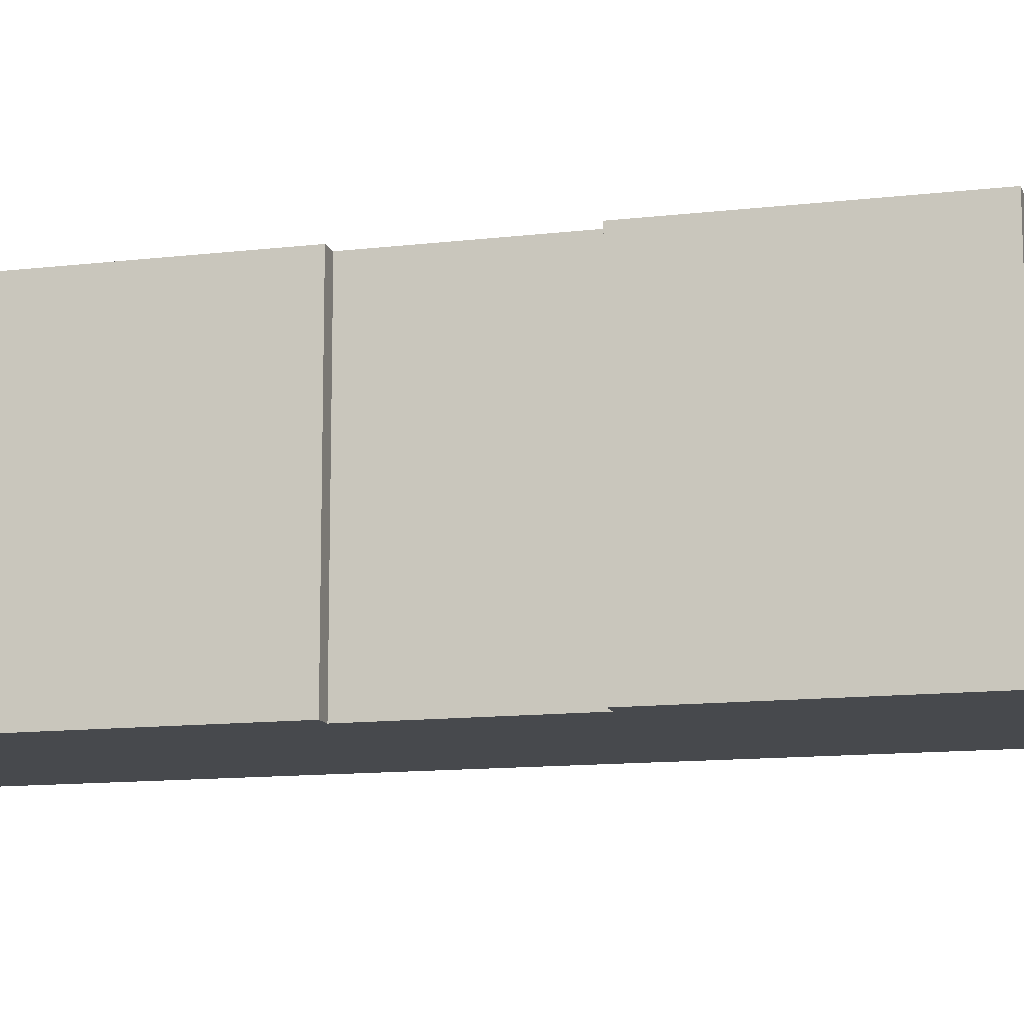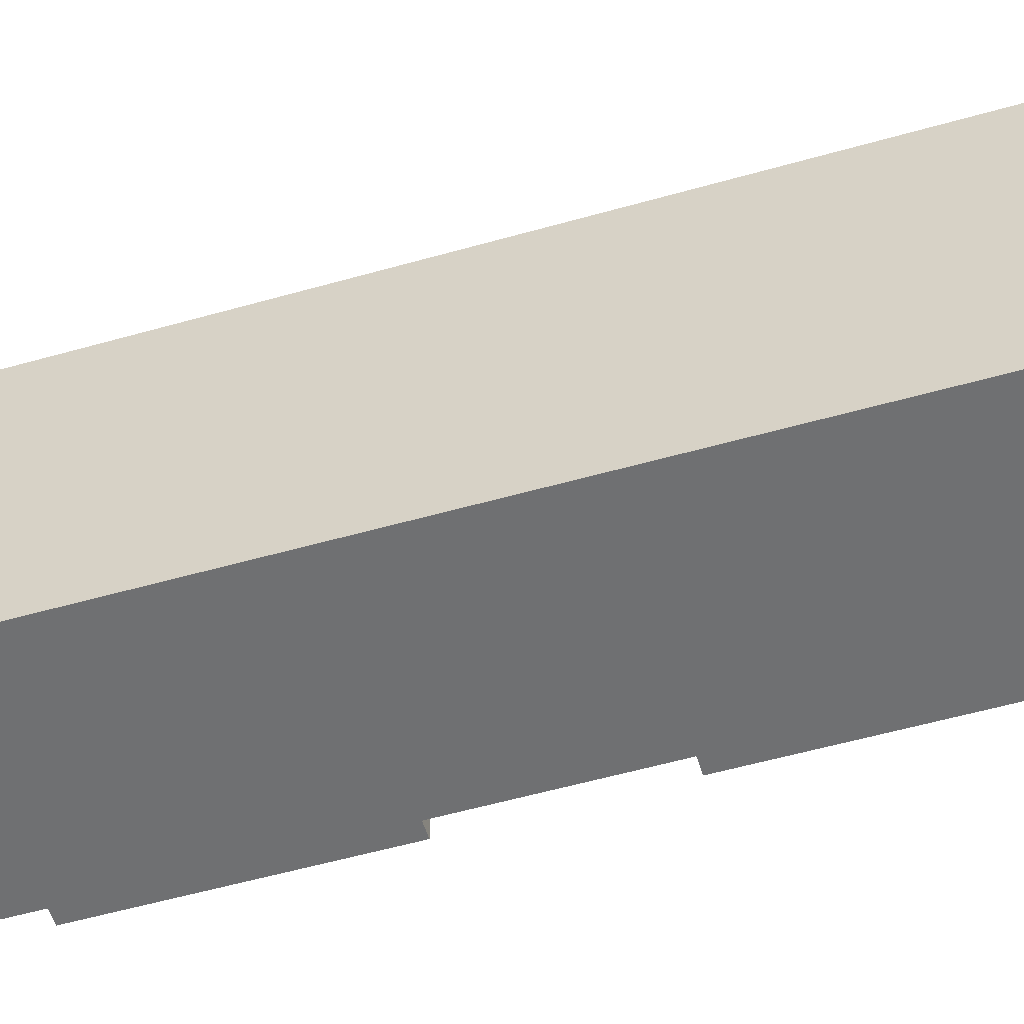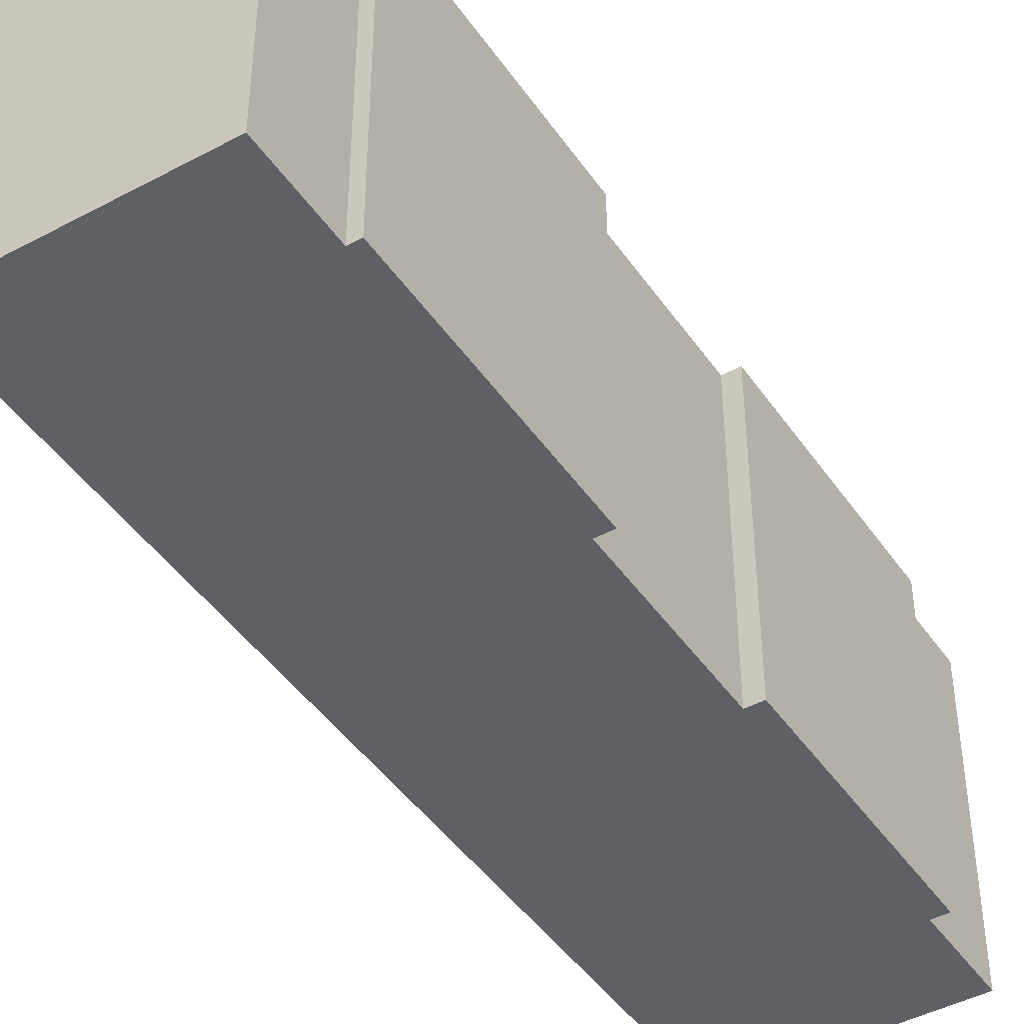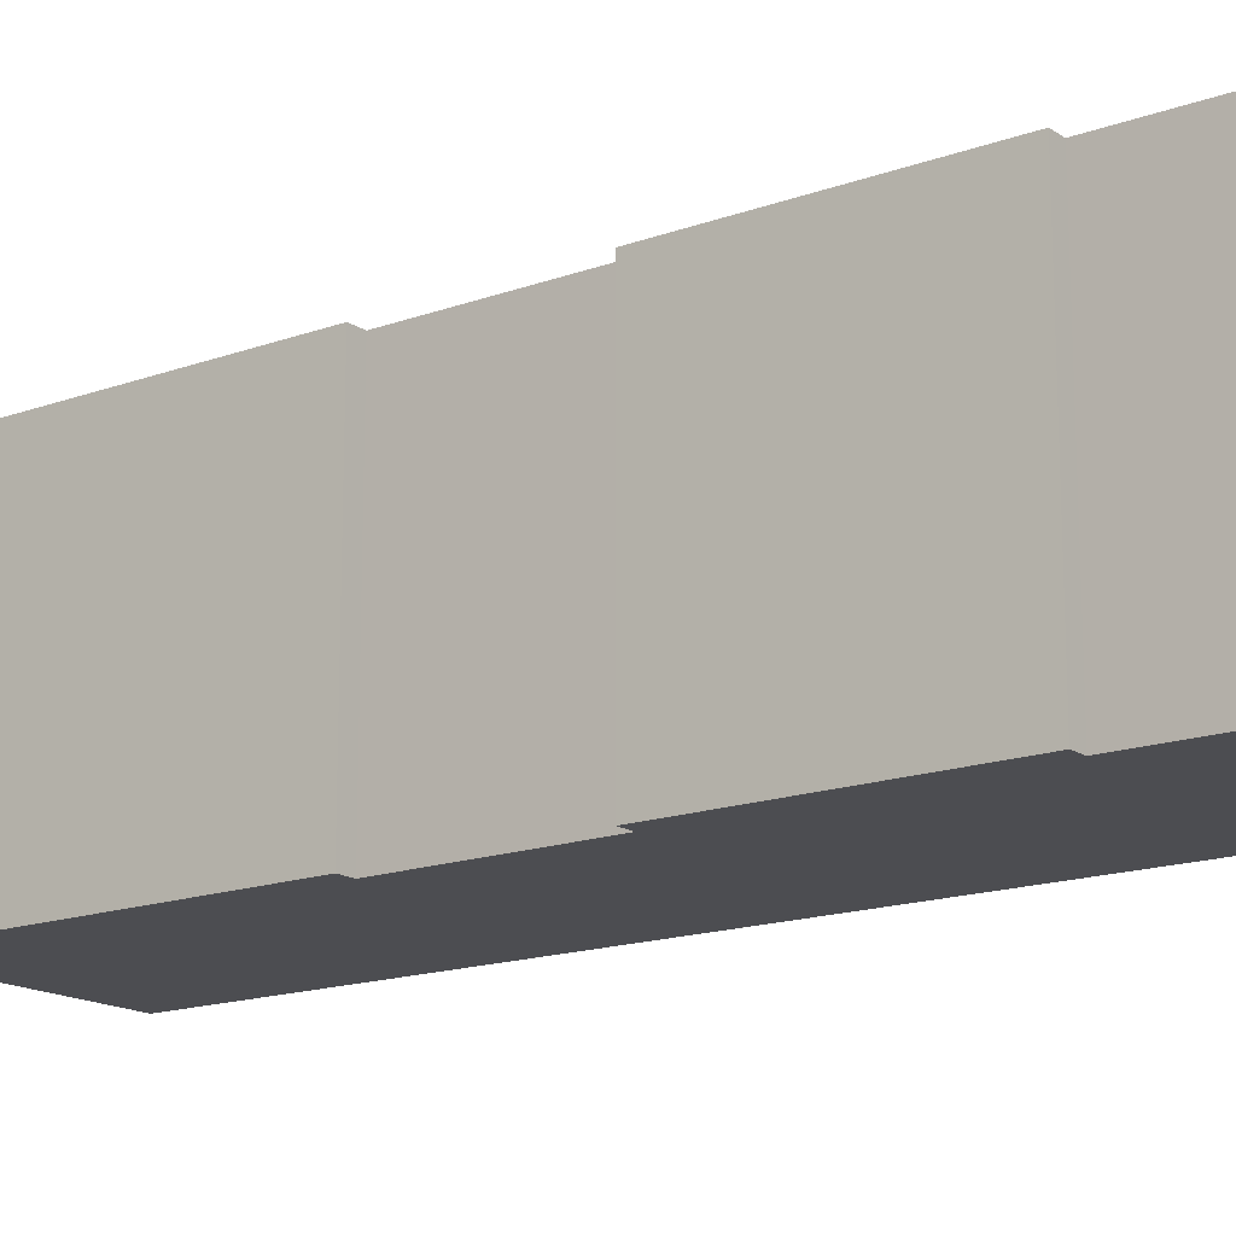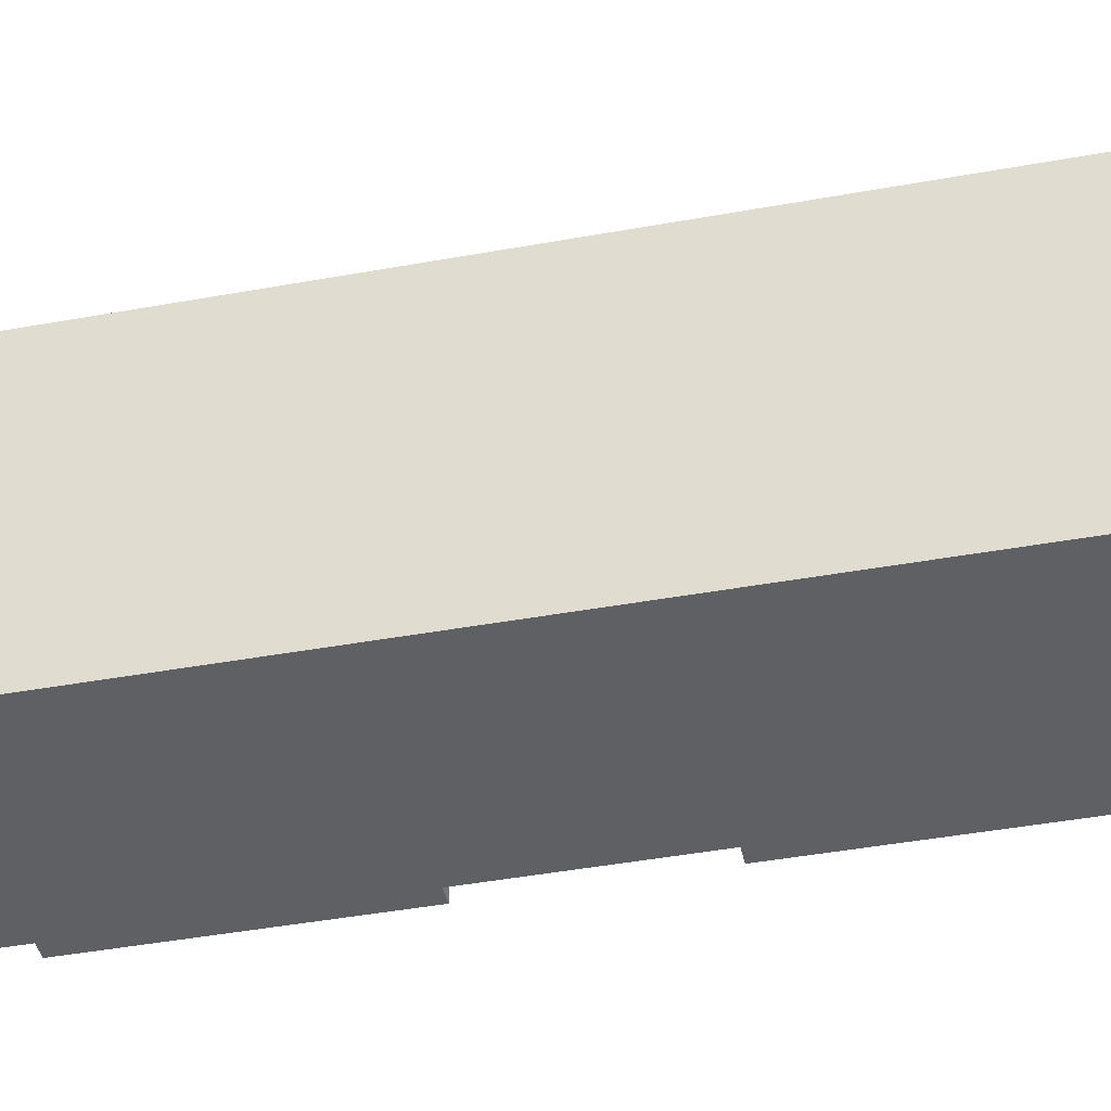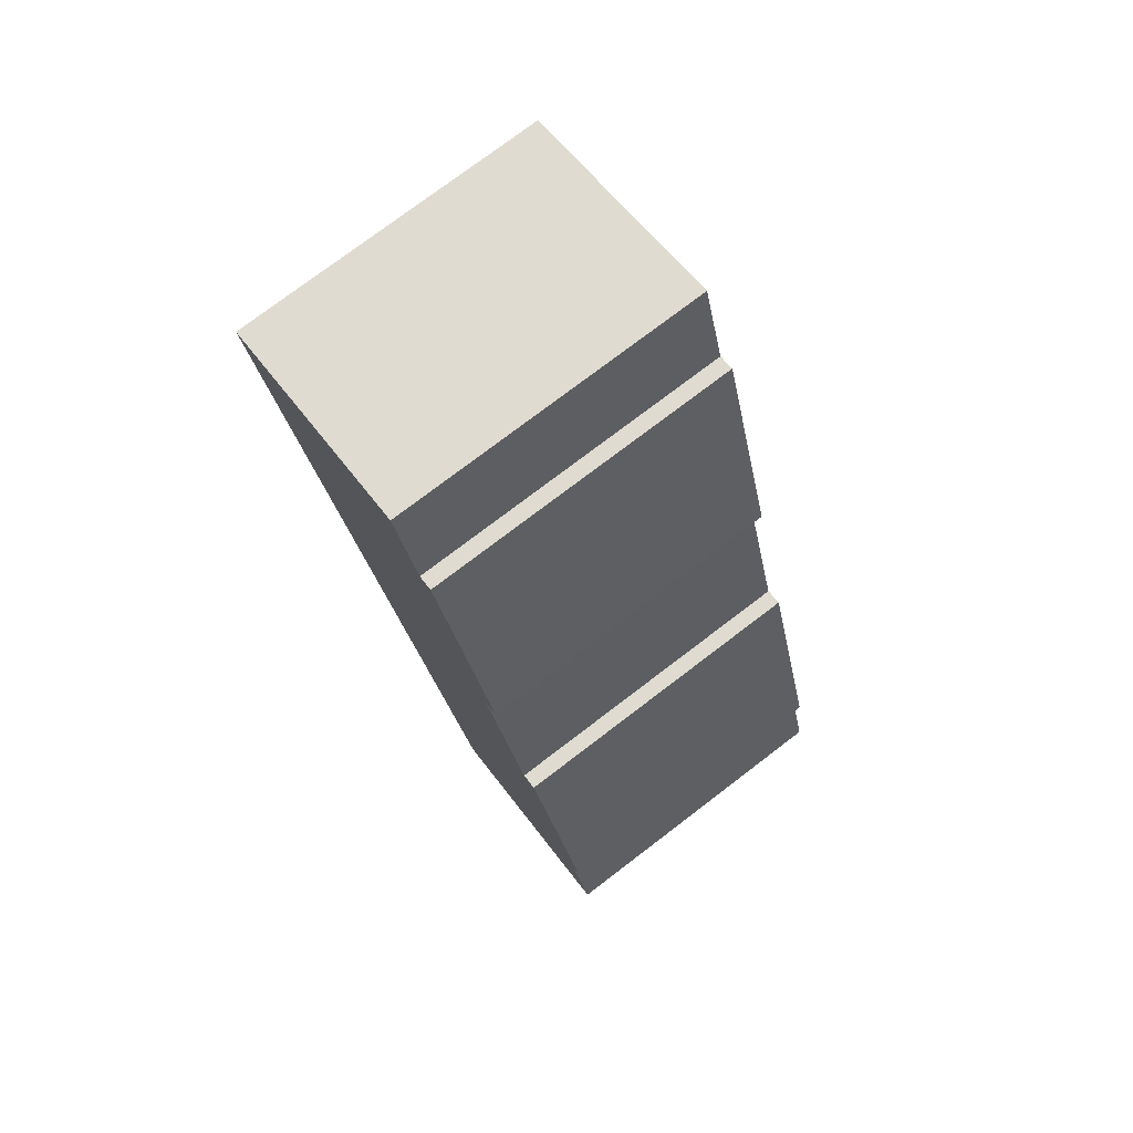
<metadata>
{"format":"obj","ext":"obj","renderer":"f3d","projection":"perspective","resolution":1024,"background":"white","views":[{"elev":-12.3,"azim":-57.9,"up":"+Y"},{"elev":-54.8,"azim":123.5,"up":"+Y"},{"elev":-44.3,"azim":-131.3,"up":"+Y"},{"elev":-16.1,"azim":-36.6,"up":"+Y"},{"elev":-42.8,"azim":119.0,"up":"+Y"},{"elev":76.3,"azim":-127.3,"up":"+Z"}]}
</metadata>
<code>
v  9.707 1.781e-16 -2.908
v  1.17 -2.397e-16 3.915
v  0 0 0
v  4.042 -9.406e-16 15.36
v  0.6813 -2.486e-16 4.061
v  12.08 -3.041e-16 4.967
v  12.84 -4.581e-16 7.482
v  4.742 -9.28e-16 15.16
v  17.63 -1.431e-15 23.38
v  7.022 -1.4e-15 22.87
v  9.577 -2.081e-15 33.98
v  6.335 -1.413e-15 23.07
v  18.48 -1.603e-15 26.17
v  10.24 -2.068e-15 33.78
v  21.13 -2.142e-15 34.99
v  11.44 -2.317e-15 37.84
v  1.17 13.47 3.915
v  0.0002871 13.47 -0.0004271
v  0.6816 13.47 4.06
v  4.042 13.47 15.36
v  4.742 13.47 15.15
v  7.022 13.47 22.87
v  6.335 13.47 23.07
v  9.577 13.47 33.98
v  10.25 13.47 33.78
v  11.44 13.47 37.84
v  21.13 13.47 34.99
v  18.48 13.47 26.17
v  17.63 13.47 23.38
v  12.84 13.47 7.481
v  12.08 13.47 4.966
v  9.708 13.47 -2.908
g defaultobject
f 1 2 3
f 2 4 5
f 4 2 1
f 4 1 6
f 4 6 7
f 4 7 8
f 8 7 9
f 8 9 10
f 10 11 12
f 11 10 9
f 11 9 13
f 11 13 14
f 14 13 15
f 14 15 16
f 17 3 2
f 3 17 18
f 19 2 5
f 2 19 17
f 20 5 4
f 5 20 19
f 8 20 4
f 20 8 21
f 22 8 10
f 8 22 21
f 23 10 12
f 10 23 22
f 24 12 11
f 12 24 23
f 14 24 11
f 24 14 25
f 26 14 16
f 14 26 25
f 15 26 16
f 26 15 27
f 13 27 15
f 27 13 28
f 9 28 13
f 28 9 29
f 7 29 9
f 29 7 30
f 6 30 7
f 30 6 31
f 1 31 6
f 31 1 32
f 18 1 3
f 1 18 32
f 24 22 23
f 22 24 29
f 29 24 28
f 28 24 25
f 28 25 27
f 27 25 26
f 20 17 19
f 17 20 31
f 31 20 30
f 30 20 21
f 30 21 29
f 29 21 22
f 17 32 18
f 32 17 31

</code>
